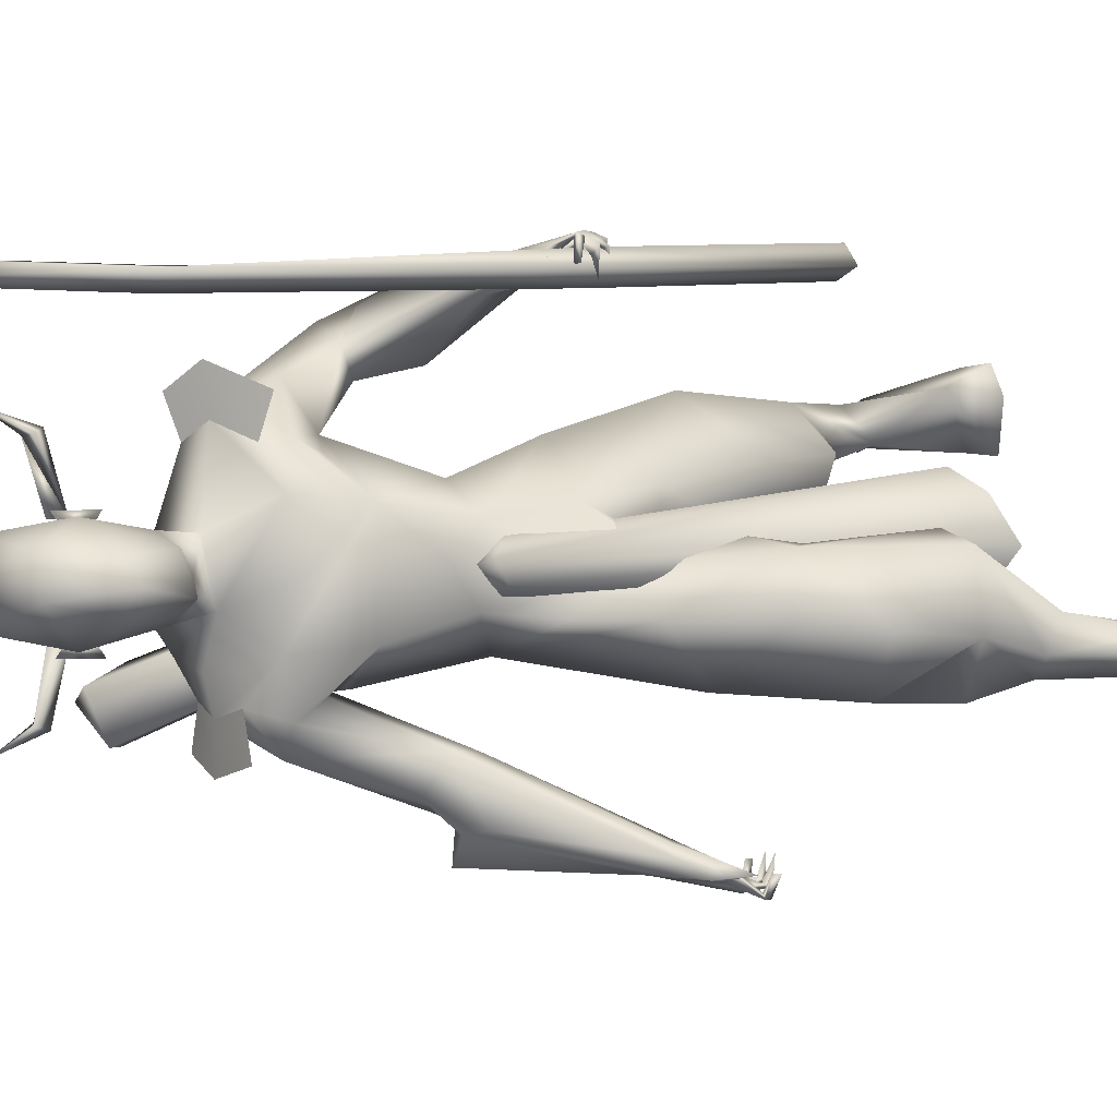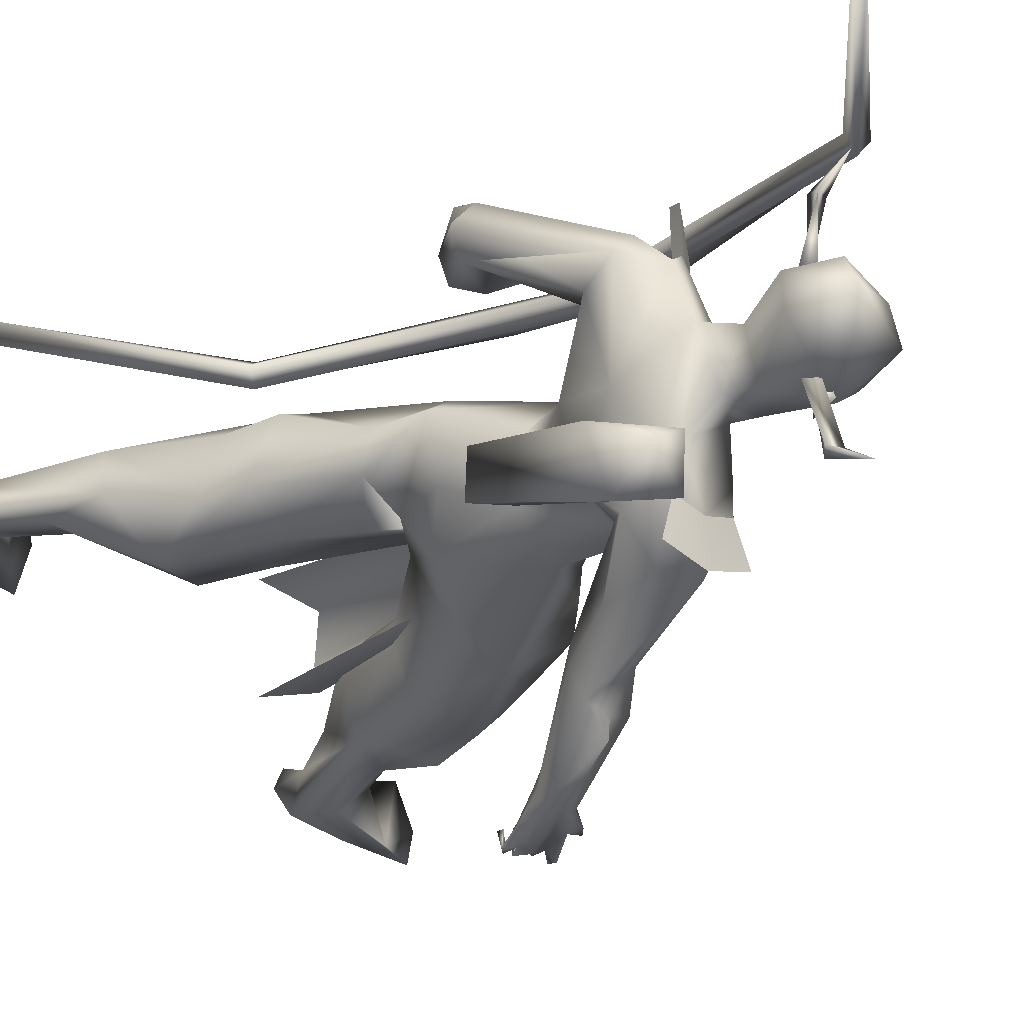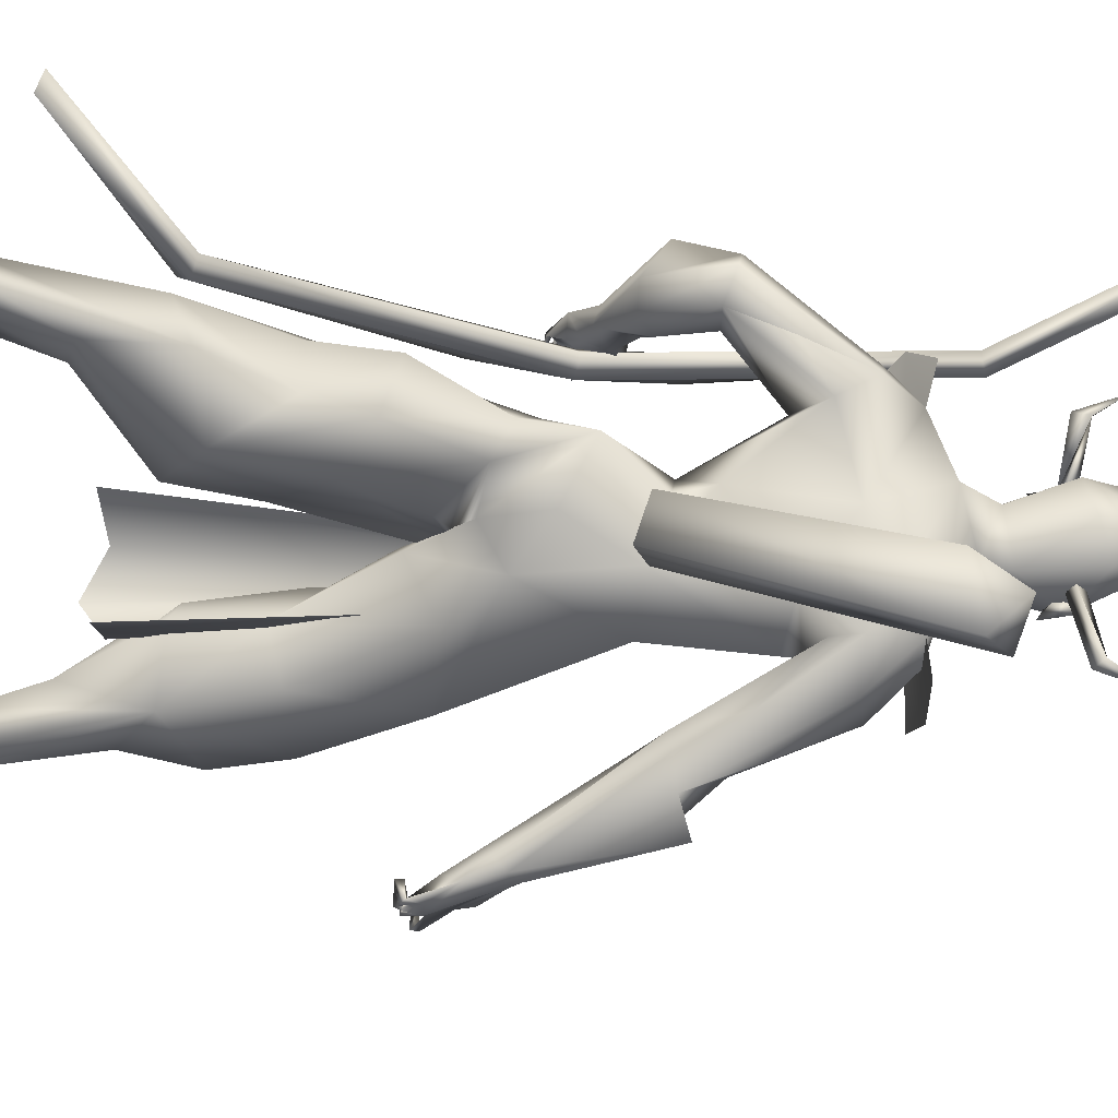
<metadata>
{"format":"obj","ext":"obj","renderer":"f3d","projection":"perspective","resolution":1024,"background":"white","views":[{"elev":6.0,"azim":61.3,"up":"+Y"},{"elev":-25.2,"azim":-42.1,"up":"+Y"},{"elev":-28.9,"azim":-92.8,"up":"+Y"}]}
</metadata>
<code>
o A4_Circle
v 0.6625 -0.0626 2.453
v 0.6417 -0.06281 2.502
v 0.6633 -0.101 2.427
v 0.6294 -0.09946 2.523
v 0.6277 -0.06271 2.468
v 0.6384 -0.06271 2.466
v 0.6497 0.1611 2.451
v 0.6337 0.1611 2.502
v 0.6475 0.1994 2.425
v 0.6144 0.1976 2.524
v 0.6275 0.1611 2.481
v 0.6152 0.1611 2.472
v 0.5896 0.1799 2.524
v 0.5576 0.1775 2.496
v 0.6065 0.1787 2.481
v 0.5597 0.3475 2.563
v 0.5735 0.3642 2.52
v 0.6028 0.3534 2.548
v 0.5661 0.4114 2.655
v 0.5874 -0.06778 2.524
v 0.6039 -0.06442 2.481
v 0.5553 -0.06915 2.496
v 0.6031 -0.238 2.563
v 0.5872 -0.2529 2.52
v 0.5595 -0.2386 2.548
v 0.5887 -0.3007 2.655
v 1.038 -0.6422 1.151
v 1.027 -0.6116 1.133
v 0.9674 -0.5754 1.186
v 0.9254 -0.5872 1.326
v 1.014 -0.5867 1.326
v 0.9836 -0.6236 1.117
v 0.9753 -0.6304 1.111
v 0.9245 -0.6089 1.232
v 0.9656 -0.5986 1.335
v 1.099 -0.5933 1.264
v 1.082 -0.6018 1.226
v 1.084 -0.5538 1.237
v 1.165 -0.5773 1.19
v 1.075 -0.6263 1.154
v 1.003 -0.5988 1.141
v 0.9965 -0.6332 1.148
v 1.14 -0.5816 1.14
v 1.153 -0.5827 1.123
v 1.113 -0.6439 1.123
v 1.113 -0.6281 1.143
v 1.123 -0.6418 1.144
v 1.087 -0.5496 1.098
v 1.064 -0.6195 1.104
v 1.084 -0.6248 1.102
v 1.07 -0.6164 1.121
v 1.013 -0.6418 1.106
v 1.036 -0.5539 1.089
v 1.034 -0.6235 1.086
v 1.028 -0.6133 1.107
v 0.9845 -0.5815 1.11
v 0.9829 -0.5823 1.088
v 0.9912 -0.6397 1.099
v 0.9384 -0.5309 1.265
v 1.01 -0.5265 1.303
v 0.8942 -0.05325 1.485
v 0.7124 -0.147 1.579
v 0.7991 -0.03909 1.65
v 0.6298 0.06479 1.199
v 0.849 -0.0866 1.904
v 0.5601 -0.07672 1.765
v 0.5913 -0.1573 2.189
v 0.4875 -0.1304 2.213
v 0.4886 -0.1295 1.906
v 0.6571 -0.2029 1.88
v 0.7744 -0.3411 1.629
v 0.6617 -0.04302 2.287
v 0.5547 -0.04997 2.649
v 0.6676 -0.01988 2.187
v 0.5347 -0.03273 2.292
v 0.4785 -0.2366 2.038
v 0.5303 -0.2188 1.969
v 0.7085 -0.2175 2.149
v 0.6029 -0.2526 2.169
v 0.6594 -0.2046 1.927
v 0.7408 -0.203 1.974
v 0.5096 -0.2278 2.166
v 1.264 -0.06959 0.9229
v 1.112 -0.2459 0.8656
v 1.195 -0.04902 1.131
v 1.09 0.09604 1.051
v 0.8846 -0.03036 0.7978
v 0.7019 0.05028 1.088
v 0.7326 -0.1102 1.171
v 0.9134 -0.1757 0.8387
v 0.9257 0.08266 0.9276
v 1.322 -0.08911 0.7355
v 1.159 -0.2558 0.667
v 0.9758 -0.2054 0.5641
v 1.247 0.09875 0.7077
v 1.008 0.1097 0.6268
v 0.8964 -0.02349 0.5838
v 1.19 -0.1605 0.4702
v 1.14 -0.2199 0.4671
v 1.169 -0.06968 0.4157
v 1.051 -0.09442 0.3302
v 1.147 -0.1223 0.1232
v 0.9231 -0.2268 1.163
v 1.025 -0.04909 1.336
v 0.886 0.05764 1.267
v 0.5752 -0.06883 1.31
v 0.7962 0.1117 1.08
v 1.314 -0.1522 0.2043
v 1.476 -0.2507 0.08064
v 1.264 -0.1124 0.211
v 1.595 -0.1729 0.05419
v 1.266 -0.2146 0.1305
v 0.6858 -0.4136 1.656
v 0.7758 -0.4284 1.776
v 0.8649 -0.4907 1.663
v 0.7208 -0.4917 1.668
v 1.03 -0.5532 1.308
v 0.9177 -0.5571 1.294
v 0.7846 -0.5143 1.683
v 0.6322 -0.3407 1.822
v 0.8128 -0.3244 1.728
v 0.7442 -0.2521 2.05
v 0.6975 -0.3593 1.648
v 0.7057 -0.3348 2.058
v 0.5869 -0.3306 2.032
v 0.5606 -0.03977 2.373
v 0.5032 -0.05569 2.564
v 1.149 -0.0918 0.0344
v 1.17 -0.2241 0.04597
v 1.121 -0.1569 0.03214
v 1.261 -0.1388 0.05708
v 1.334 -0.2594 0.06106
v 1.539 -0.032 0.03946
v 1.575 -0.2759 0.05444
v 1.429 -0.06433 0.048
v 0.9091 0.7572 1.463
v 0.8379 0.6833 1.444
v 0.8947 0.6784 1.562
v 0.7166 0.6992 1.514
v 0.7734 0.7138 1.445
v 0.7416 0.7141 1.537
v 0.7723 0.6402 1.476
v 0.8775 0.7141 1.59
v 0.8193 0.6423 1.547
v 0.8904 0.7204 1.551
v 0.9772 0.7024 1.584
v 0.9342 0.7434 1.493
v 0.8922 0.7531 1.431
v 0.9889 0.6891 1.529
v 1.011 0.6915 1.525
v 0.9763 0.7452 1.497
v 0.9799 0.7554 1.518
v 0.9634 0.7401 1.517
v 0.9753 0.6552 1.465
v 0.9519 0.7239 1.453
v 0.9677 0.7315 1.457
v 0.9611 0.7041 1.474
v 0.9402 0.7261 1.471
v 0.9408 0.6579 1.425
v 0.9185 0.725 1.418
v 0.9414 0.7239 1.419
v 0.9214 0.7199 1.433
v 0.8966 0.6793 1.395
v 0.8983 0.7402 1.401
v 0.8834 0.7213 1.401
v 0.8873 0.7231 1.414
v 0.7216 0.6459 1.496
v 0.7786 0.6884 1.583
v 0.8043 0.1906 1.42
v 0.4013 0.1827 1.494
v 0.792 0.1552 1.639
v 0.5671 0.1275 1.651
v 0.6865 0.2359 1.672
v 0.7476 0.2262 2.067
v 0.5117 0.0562 1.41
v 0.5876 -0.0307 1.593
v 0.5405 0.04493 1.241
v 0.567 0.1585 1.757
v 0.792 0.05046 2.06
v 0.8076 0.06993 1.721
v 0.4519 0.05325 2.042
v 0.4752 0.4633 1.614
v 0.576 0.391 2.071
v 0.6556 0.1528 2.315
v 0.705 0.06094 2.254
v 0.5465 0.1125 2.351
v 0.7237 0.1245 2.599
v 0.5421 0.1503 2.641
v 0.5011 0.04743 2.706
v 0.6336 0.1399 2.207
v 0.4996 0.1391 2.254
v 0.4279 0.2976 1.988
v 0.6596 0.324 2.088
v 0.5651 0.3666 2.157
v 0.6749 0.3322 2.012
v 0.56 0.3276 1.906
v 0.6739 0.3004 1.951
v 0.4974 0.3168 2.192
v 0.2778 0.3068 0.8752
v 0.2526 0.02208 0.6871
v 0.2294 0.1465 0.8771
v 0.5582 0.2307 0.7743
v 0.4618 0.3923 0.9753
v 0.5126 0.05636 0.805
v 0.2416 0.104 1.035
v 0.2958 0.2933 1.085
v 0.3672 0.02759 0.9564
v 0.4923 0.236 0.5591
v 0.1233 0.3102 0.6162
v 0.4419 0.05762 0.5867
v 0.2494 0.275 0.4528
v 0.08482 0.1712 0.4362
v 0.0948 0.1691 0.6668
v 0.2329 0.341 0.5187
v -0.000349 0.3151 0.2213
v 0.1843 0.1777 0.4131
v 0.1056 0.2208 0.1877
v -0.01987 0.231 0.254
v 0.5744 0.3129 1.377
v 0.4023 0.1027 1.266
v 0.7888 0.212 1.204
v 0.7786 0.08954 1.208
v 0.3894 0.2007 1.317
v 0.5142 0.03218 1.151
v 0.2122 0.3634 0.05133
v -0.009835 0.2317 0.05817
v -0.08224 0.2924 0.1502
v -0.002873 0.2061 0.1883
v 0.2331 0.4897 1.772
v 0.2883 0.5553 1.788
v 0.3875 0.5898 1.738
v 0.3623 0.5384 1.575
v 0.392 0.4286 1.747
v 0.3483 0.6303 1.644
v 0.3807 0.5153 1.771
v 0.3989 0.4716 1.571
v 0.4194 0.3523 2.094
v 0.2842 0.4211 1.742
v 0.3167 0.3761 1.901
v 0.4758 0.4085 2.101
v 0.5203 0.4544 1.979
v 0.7818 0.1174 2.442
v 0.4898 0.1512 2.513
v 0.4656 0.04441 2.537
v -0.1034 0.1836 0.101
v 0.344 0.3447 -0.02652
v -0.1388 0.2281 0.1142
v -0.09794 0.3206 0.09378
v 0.3126 0.4273 -0.008542
v 0.3093 0.1968 -0.03791
v 0.2225 0.4118 0.01845
v 0.2109 0.1988 -0.01234
v 0.718 0.6183 1.606
v 0.6711 -0.0843 2.488
v 0.6612 0.1886 2.485
v 1.156 0.05237 0.6371
v 0.9097 0.02944 1.64
v 0.8166 0.1209 1.6
v 0.803 0.0603 1.665
v 0.8947 0.08673 1.665
v 0.8191 -0.005854 1.607
v 0.9732 0.05404 0.3814
v 0.7481 0.2187 0.4262
v 0.9327 0.1751 0.4456
v 0.7546 -0.1081 0.433
v 0.9373 -0.05289 0.4504
v 0.828 0.2057 1.902
v 0.7755 -0.1043 2.088
v 0.764 -0.5825 1.699
v 0.756 -0.33 2.151
v 0.6035 -0.3795 2.17
v 0.4732 -0.3446 2.167
v 0.6854 0.4329 2.064
v 0.5528 0.493 2.166
v 0.4659 0.4227 2.22
v 0.9376 0.7229 1.471
v 1.01 0.6803 1.723
v 0.8846 0.6799 1.481
v 0.9237 0.6803 1.214
v 0.9363 0.6381 1.469
v 0.58 0.7244 0.5997
v 0.6086 0.6717 0.5812
v 0.9173 0.6889 2.413
v 0.5685 0.6363 0.6139
v 0.8779 0.6369 2.402
v 0.54 0.6889 0.6324
v 0.8502 0.6916 2.39
v 0.3615 0.7079 2.862
v -0.06664 0.6542 0.3314
v 0.379 0.6531 2.884
v -0.08005 0.7069 0.3527
v 0.5512 0.08036 1.643
v 0.577 -0.03825 1.603
v 0.4604 -0.05421 1.562
v 0.2562 -0.3539 2.24
v 0.4323 0.0644 1.601
v 0.2142 -0.1751 2.208
v 0.3504 -0.2031 2.361
v 0.3867 -0.3326 2.318
v 0.2641 -0.2493 2.348
v 0.7613 0.02911 2.598
v 0.788 -0.002132 2.45
v 0.7691 0.02166 2.271
v 0.7378 0.1237 2.293
v 0.8234 0.05736 2.412
f 72 185 303
f 305 242 187
f 184 304 185
f 187 242 255
f 303 304 242
f 303 185 304
f 305 302 303
f 254 302 301
f 302 254 303
f 254 72 303
f 184 255 304
f 305 301 302
f 255 242 304
f 301 305 187
f 305 303 242
f 126 75 72
f 126 186 75
f 5 1 3
f 4 5 3
f 2 4 6
f 6 4 3
f 1 6 3
f 7 12 9
f 10 11 9
f 10 8 11
f 12 10 9
f 13 14 15
f 38 37 47
f 34 118 59
f 34 30 118
f 34 32 33
f 35 36 31
f 37 40 47
f 35 34 27
f 117 31 36
f 52 42 55
f 59 28 29
f 59 38 28
f 34 59 29
f 37 36 35
f 39 36 37
f 47 40 45
f 44 43 47
f 43 46 47
f 40 27 50
f 48 51 50
f 49 51 48
f 48 50 49
f 54 55 27
f 53 55 54
f 52 55 53
f 53 54 52
f 42 33 58
f 58 32 42
f 57 56 58
f 57 58 33
f 27 28 51
f 42 41 28
f 60 38 59
f 117 38 60
f 70 66 176
f 65 70 62
f 69 181 178
f 191 181 76
f 124 125 116
f 181 69 76
f 82 68 76
f 82 125 124
f 122 81 65
f 185 72 74
f 75 74 72
f 70 80 69
f 125 82 76
f 65 81 80
f 122 78 124
f 256 96 95
f 110 102 100
f 98 99 112
f 100 98 110
f 102 110 131
f 129 94 102
f 94 129 112
f 132 129 130
f 132 128 131
f 134 111 109
f 135 109 133
f 134 132 111
f 110 108 109
f 112 134 109
f 111 135 133
f 116 119 114
f 121 114 115
f 114 119 115
f 80 71 123
f 113 116 120
f 77 123 120
f 81 122 121
f 81 121 80
f 121 122 124
f 167 139 140
f 141 140 139
f 145 152 147
f 141 136 140
f 145 138 153
f 145 153 152
f 142 137 158
f 142 158 138
f 137 142 140
f 141 143 145
f 138 144 142
f 143 144 138
f 143 138 146
f 148 166 164
f 151 147 152
f 150 149 151
f 151 149 153
f 158 157 147
f 156 136 147
f 156 155 136
f 154 157 155
f 154 156 157
f 155 157 158
f 161 136 162
f 161 148 136
f 159 162 160
f 163 166 165
f 136 158 162
f 148 160 162
f 144 167 142
f 192 196 173
f 173 267 171
f 181 192 178
f 195 193 174
f 198 237 181
f 198 194 183
f 240 241 230
f 238 239 237
f 267 197 195
f 196 195 197
f 186 184 190
f 181 237 192
f 183 193 195
f 228 217 216
f 215 214 217
f 209 215 213
f 215 227 247
f 228 212 218
f 225 246 249
f 247 245 218
f 246 225 250
f 249 246 251
f 251 225 249
f 246 250 251
f 227 215 225
f 225 217 252
f 248 227 251
f 252 226 251
f 226 228 245
f 234 230 235
f 196 241 195
f 236 238 229
f 233 238 182
f 230 234 232
f 240 230 229
f 253 144 168
f 183 241 240
f 196 192 238
f 233 235 196
f 93 92 96
f 11 7 9
f 22 20 21
f 34 29 32
f 45 40 46
f 42 52 27
f 34 35 30
f 36 38 117
f 39 37 38
f 38 36 39
f 43 44 45
f 45 44 47
f 43 45 46
f 49 27 51
f 50 51 40
f 50 27 49
f 52 54 27
f 56 57 33
f 56 32 58
f 56 33 32
f 40 51 28
f 32 41 42
f 178 176 66
f 69 66 70
f 78 122 268
f 65 63 180
f 79 124 78
f 120 123 113
f 80 121 71
f 69 77 76
f 111 132 131
f 130 129 102
f 135 131 110
f 112 109 108
f 111 131 135
f 128 102 131
f 128 130 102
f 112 132 134
f 120 125 76
f 76 77 120
f 77 80 123
f 112 129 132
f 167 140 142
f 165 140 164
f 140 165 137
f 151 153 147
f 143 141 168
f 143 168 144
f 146 138 145
f 143 146 145
f 149 150 152
f 149 152 153
f 150 151 152
f 136 155 158
f 157 156 147
f 156 154 155
f 148 161 160
f 162 159 161
f 161 159 160
f 166 163 164
f 164 163 165
f 166 162 158
f 166 148 162
f 178 173 172
f 176 178 172
f 196 267 173
f 267 180 171
f 194 193 183
f 74 190 185
f 75 186 191
f 184 185 190
f 198 240 237
f 267 196 197
f 209 214 215
f 218 212 213
f 248 251 226
f 211 216 217
f 245 248 226
f 247 248 245
f 252 217 228
f 215 217 225
f 227 248 247
f 226 252 228
f 182 238 236
f 230 241 235
f 239 192 237
f 196 238 233
f 144 253 167
f 119 116 269
f 4 2 5
f 2 6 5
f 6 1 5
f 8 10 12
f 11 8 12
f 7 11 12
f 46 38 47
f 35 27 40
f 37 35 40
f 34 33 42
f 27 34 42
f 42 28 55
f 28 41 29
f 41 32 29
f 38 46 40
f 28 38 40
f 55 28 27
f 62 70 176
f 63 65 62
f 66 69 178
f 68 191 76
f 114 124 116
f 79 82 124
f 268 122 65
f 80 77 69
f 70 65 80
f 102 101 100
f 108 98 112
f 98 108 110
f 94 101 102
f 99 94 112
f 128 132 130
f 109 111 133
f 135 110 109
f 116 125 120
f 114 121 124
f 141 145 147
f 136 141 147
f 136 148 140
f 148 164 140
f 137 165 166
f 158 137 166
f 158 147 138
f 147 153 138
f 178 192 173
f 191 198 181
f 240 198 183
f 229 238 237
f 174 267 195
f 191 186 190
f 212 228 216
f 214 211 217
f 215 218 213
f 218 215 247
f 245 228 218
f 225 252 250
f 250 252 251
f 227 225 251
f 231 234 235
f 241 183 195
f 232 236 229
f 229 230 232
f 237 240 229
f 192 239 238
f 235 241 196
f 103 84 83
f 87 90 89
f 107 64 105
f 90 84 103
f 222 105 64
f 104 86 105
f 91 87 107
f 91 107 86
f 92 93 99
f 101 96 256
f 95 96 86
f 95 92 98
f 94 97 101
f 97 96 101
f 88 89 106
f 88 177 107
f 221 222 204
f 224 64 220
f 177 220 64
f 206 199 201
f 223 206 205
f 207 204 222
f 205 201 200
f 220 205 207
f 212 216 210
f 202 204 208
f 214 208 211
f 211 208 216
f 212 200 213
f 199 209 201
f 86 83 92
f 203 202 208
f 203 208 214
f 201 213 200
f 84 90 94
f 96 97 91
f 97 94 87
f 199 203 209
f 83 84 92
f 257 261 265
f 263 258 260
f 103 85 104
f 89 90 103
f 206 223 203
f 221 202 203
f 85 83 86
f 107 177 64
f 104 85 86
f 93 94 99
f 86 107 105
f 224 222 64
f 206 203 199
f 200 204 207
f 204 200 210
f 262 257 266
f 85 103 83
f 88 87 89
f 87 88 107
f 98 92 99
f 100 101 95
f 101 256 95
f 96 91 86
f 100 95 98
f 177 88 106
f 202 221 204
f 205 206 201
f 220 223 205
f 224 207 222
f 207 205 200
f 224 220 207
f 200 212 210
f 204 210 208
f 208 210 216
f 209 213 201
f 95 86 92
f 93 84 94
f 97 87 91
f 94 90 87
f 203 214 209
f 84 93 96
f 92 84 96
f 266 257 265
f 264 263 260
f 62 61 63
f 175 106 176
f 176 106 62
f 63 61 105
f 62 103 104
f 106 103 62
f 219 173 171
f 176 172 170
f 170 172 173
f 177 175 170
f 171 180 105
f 219 221 203
f 223 219 203
f 219 169 221
f 260 259 261
f 260 258 259
f 260 257 262
f 175 177 106
f 106 89 103
f 61 104 105
f 169 105 222
f 170 223 220
f 169 222 221
f 170 219 223
f 180 63 105
f 61 62 104
f 169 219 171
f 175 176 170
f 219 170 173
f 220 177 170
f 169 171 105
f 257 260 261
f 264 260 262
f 15 14 16
f 18 17 19
f 23 20 22
f 16 18 19
f 25 22 21
f 25 24 26
f 21 23 24
f 23 25 26
f 74 75 68
f 191 68 75
f 67 268 74
f 268 67 79
f 126 72 254
f 68 82 79
f 118 30 113
f 119 35 31
f 121 117 71
f 60 59 71
f 71 118 123
f 117 115 31
f 189 244 127
f 73 127 254
f 244 126 127
f 254 301 73
f 16 13 15
f 74 179 174
f 194 190 174
f 191 190 194
f 253 168 235
f 189 188 243
f 234 231 168
f 255 188 187
f 189 187 188
f 187 189 301
f 234 141 139
f 236 167 182
f 139 167 232
f 243 255 184
f 243 188 255
f 267 179 268
f 65 180 267
f 274 194 193
f 119 269 35
f 116 30 269
f 198 194 274
f 78 79 271
f 271 79 82
f 286 278 281
f 287 278 280
f 276 277 279
f 288 287 285
f 279 280 282
f 286 281 291
f 281 276 282
f 280 278 286
f 283 276 278
f 285 280 283
f 291 281 282
f 284 286 291
f 292 298 299
f 285 283 290
f 283 288 290
f 294 293 299
f 296 297 298
f 296 294 295
f 292 293 294
f 298 297 300
f 299 298 300
f 295 299 300
f 18 15 17
f 14 13 16
f 17 16 19
f 21 20 23
f 24 23 26
f 244 186 126
f 268 179 74
f 123 118 113
f 117 60 71
f 118 71 59
f 117 121 115
f 269 30 35
f 127 126 254
f 189 73 301
f 244 243 186
f 253 235 233
f 253 233 182
f 182 167 253
f 234 139 232
f 235 168 231
f 167 236 232
f 174 179 267
f 277 280 279
f 277 276 283
f 283 287 288
f 282 284 289
f 300 297 295
f 17 15 16
f 25 23 22
f 24 25 21
f 67 74 68
f 78 268 79
f 67 68 79
f 30 116 113
f 115 119 31
f 73 189 127
f 18 16 15
f 190 74 174
f 193 194 174
f 198 191 194
f 244 189 243
f 141 234 168
f 186 243 184
f 65 267 268
f 273 274 193
f 275 198 274
f 270 78 271
f 272 271 82
f 278 276 281
f 285 287 280
f 290 288 285
f 280 284 282
f 276 279 282
f 284 280 286
f 287 283 278
f 280 277 283
f 289 291 282
f 289 284 291
f 293 292 299
f 295 294 299
f 292 296 298
f 297 296 295
f 296 292 294

</code>
